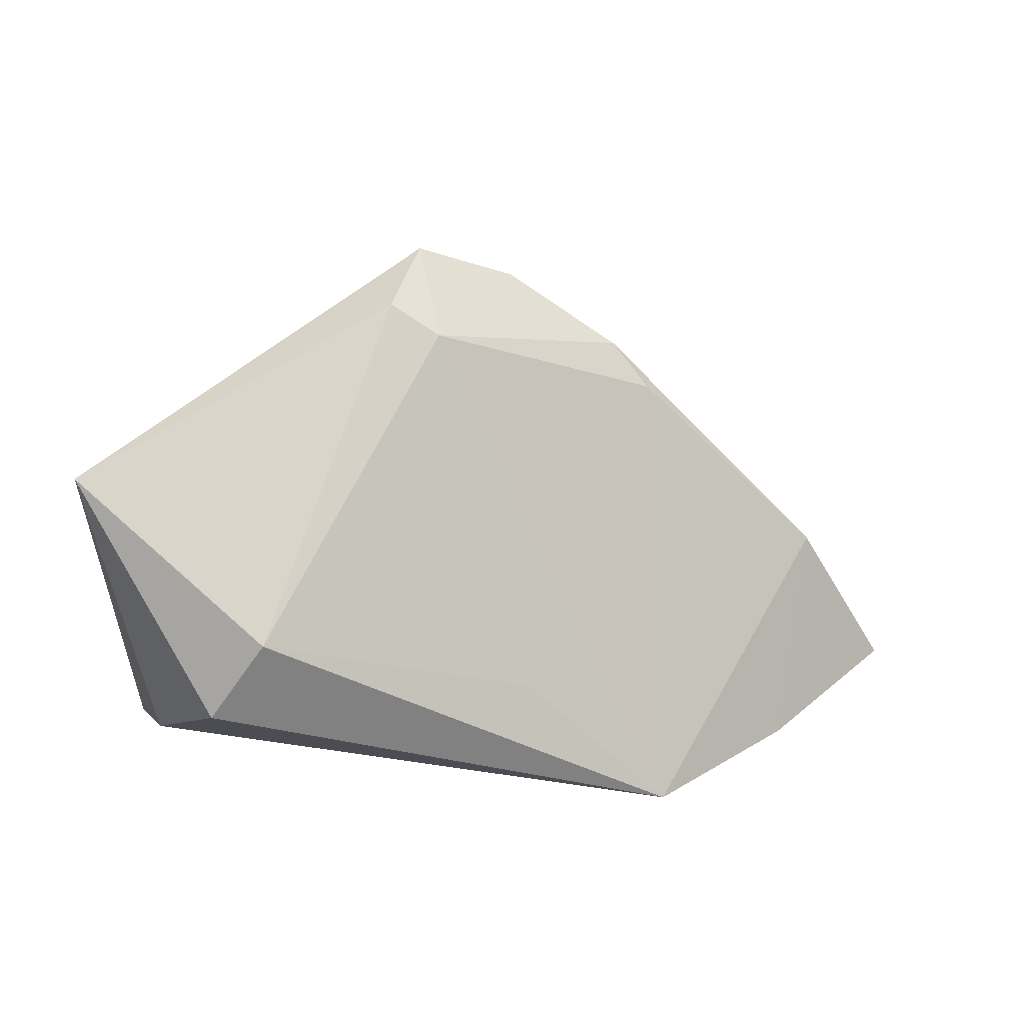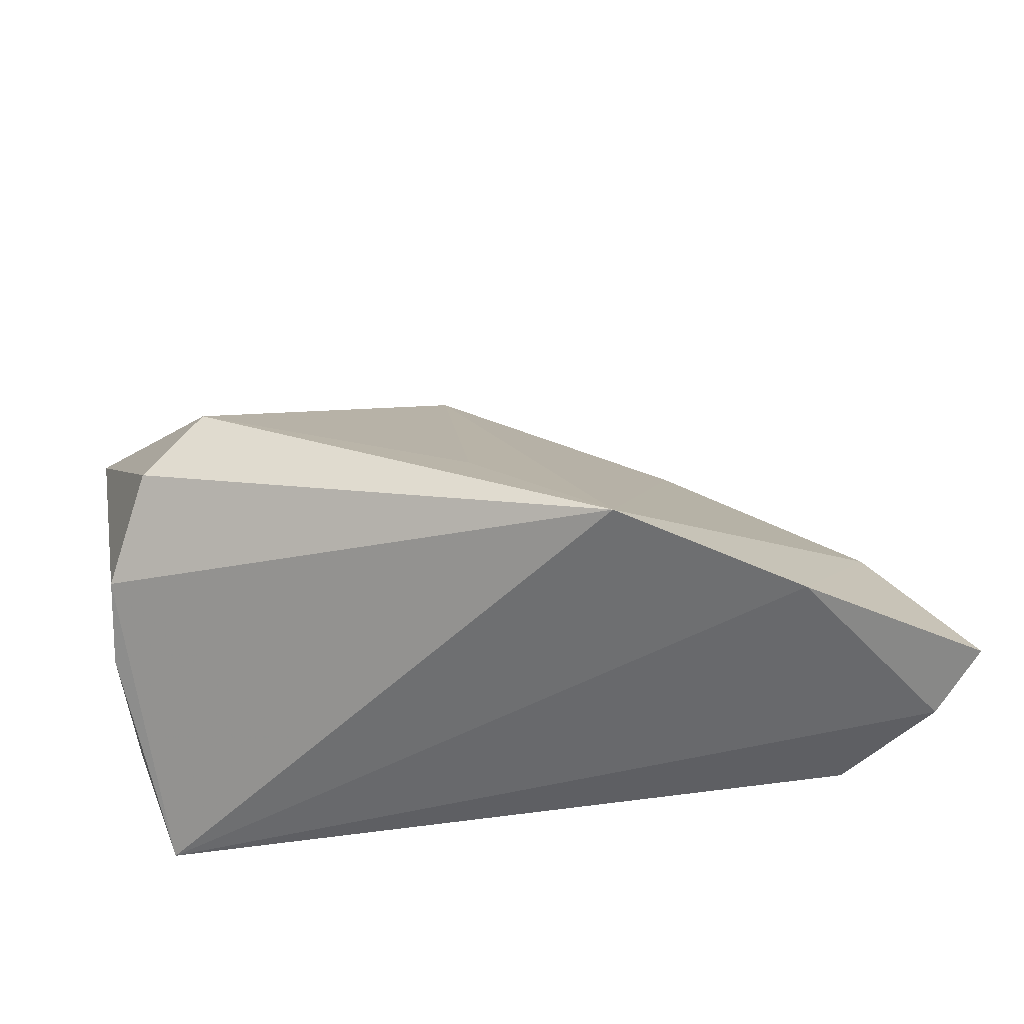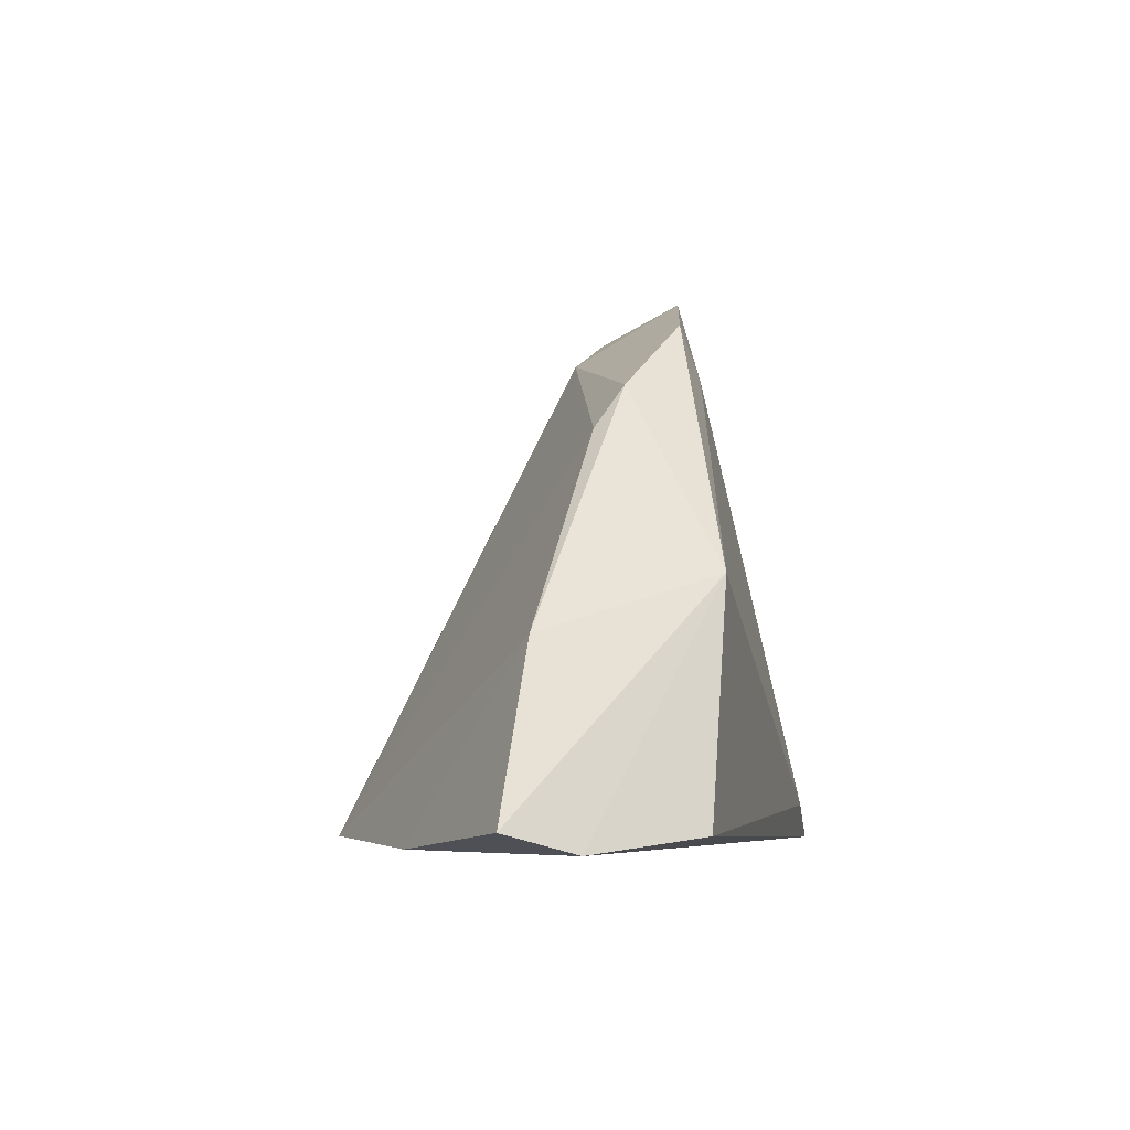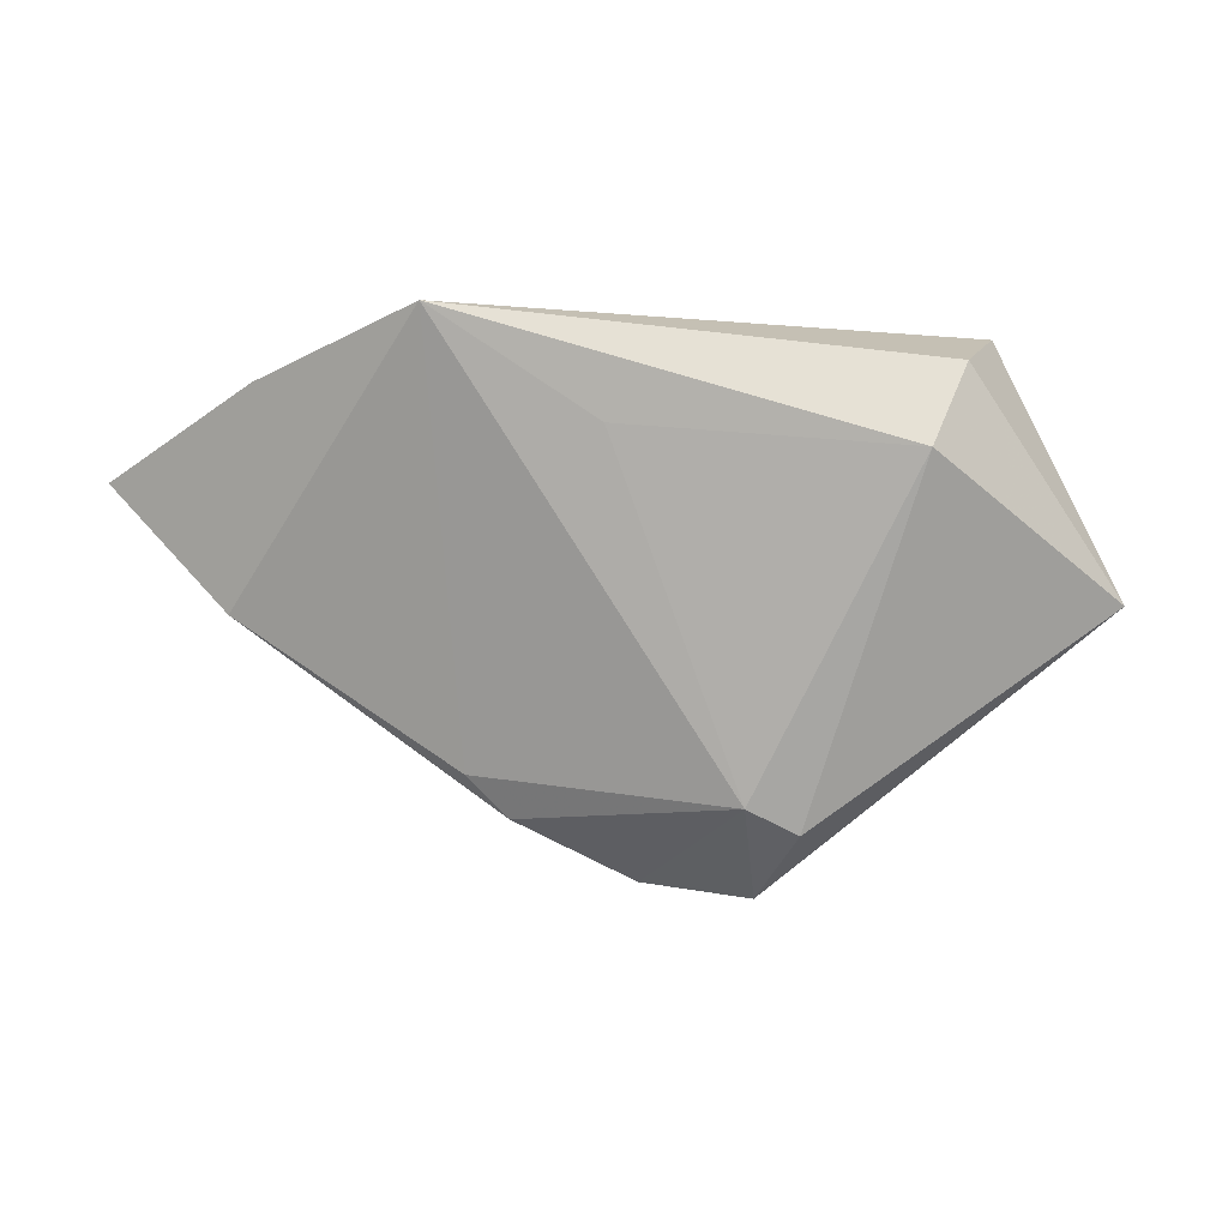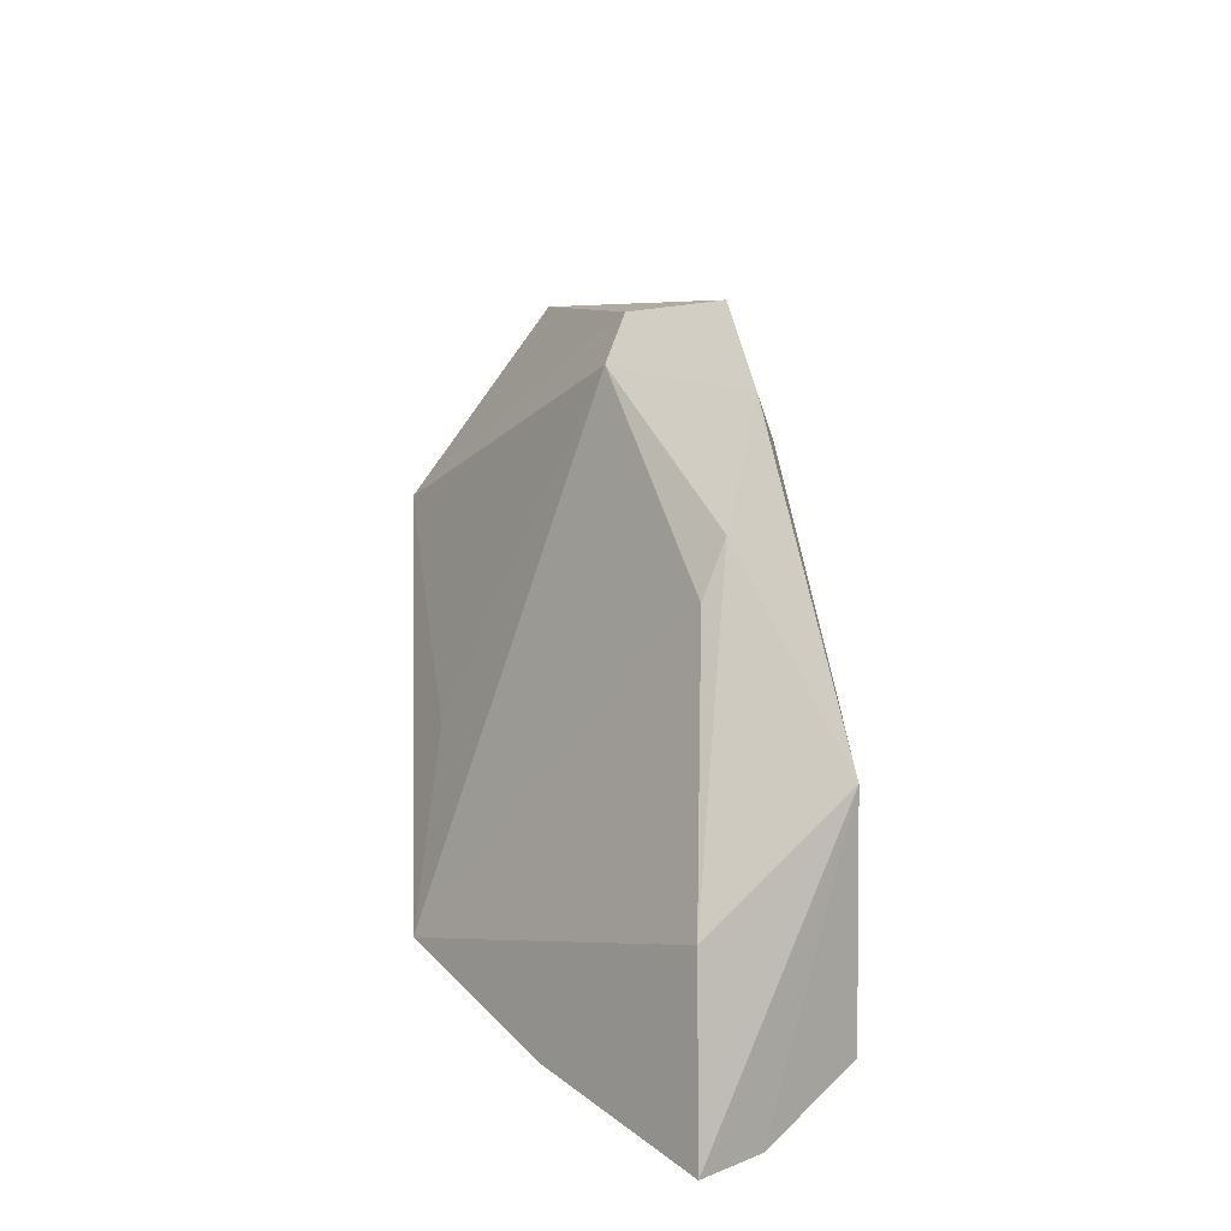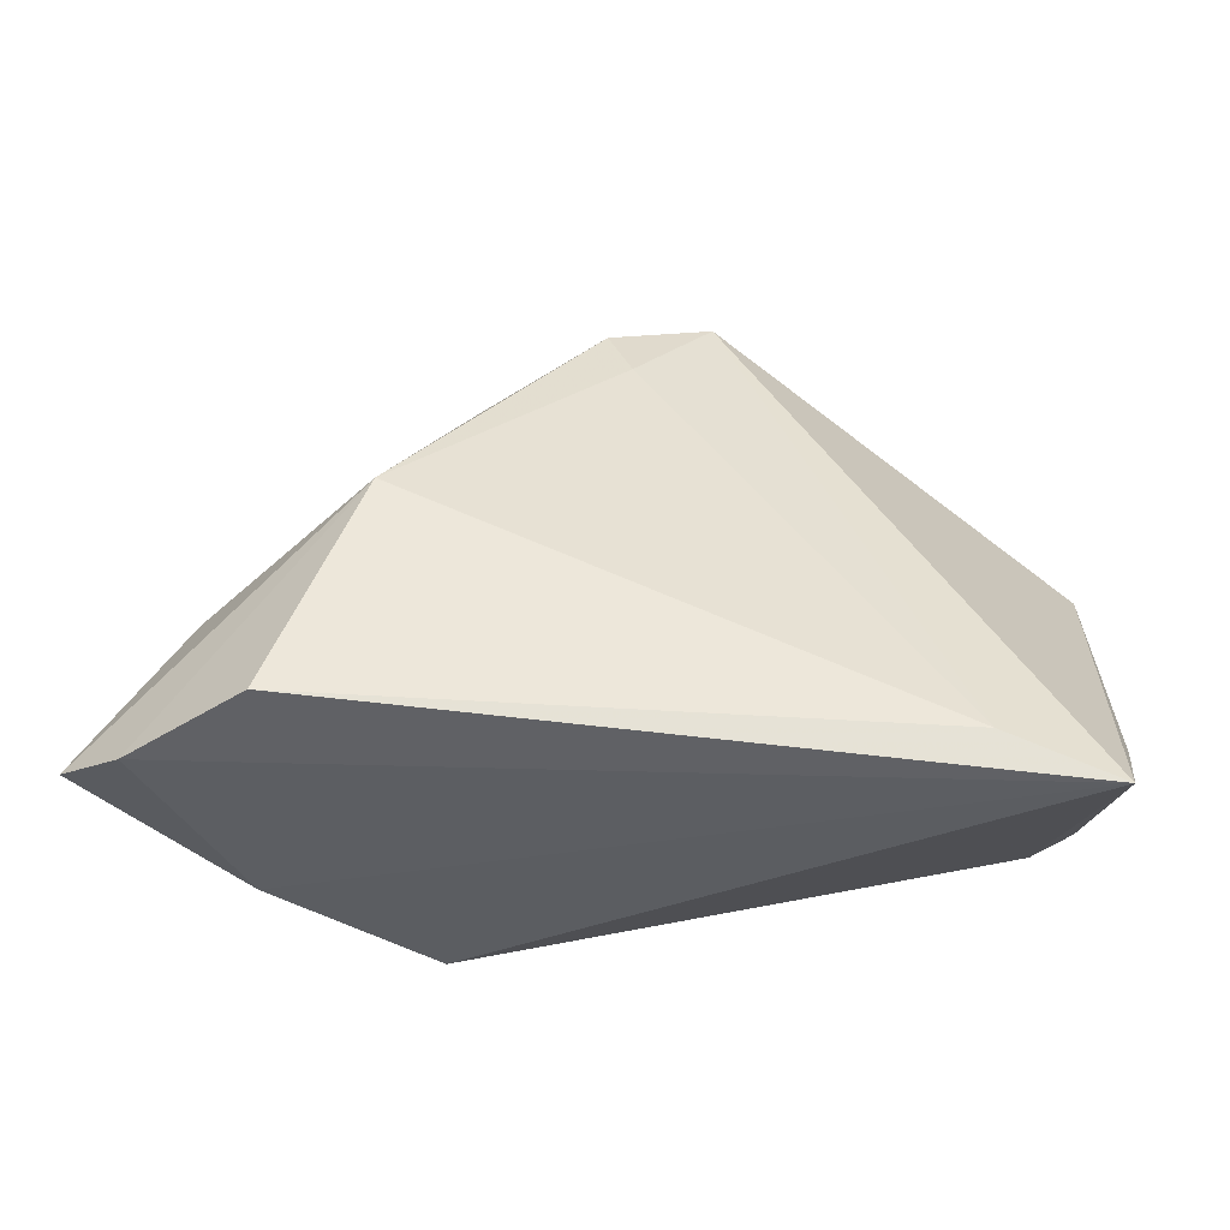
<metadata>
{"format":"obj","ext":"obj","renderer":"f3d","projection":"perspective","resolution":1024,"background":"white","views":[{"elev":25.3,"azim":-12.0,"up":"+Y"},{"elev":-52.3,"azim":9.4,"up":"+Y"},{"elev":-5.8,"azim":103.0,"up":"+Y"},{"elev":69.9,"azim":168.4,"up":"+Z"},{"elev":30.3,"azim":88.2,"up":"+Y"},{"elev":-38.2,"azim":172.0,"up":"+Y"}]}
</metadata>
<code>
v 0.02777 0.02334 -0.004675
v 0.02271 -0.02214 0.02643
v 0.0434 -0.02307 0.0123
v 0.007683 0.03184 -0.01342
v -0.002273 0.03623 0.004171
v -0.04402 -0.0132 -0.01078
v -0.02836 0.006883 0.02733
v -0.04879 0.02329 0.01014
v 0.005318 -0.00492 0.02318
v 0.05731 -0.02324 -0.009931
v -0.04057 -0.02324 -0.01956
v 0.05172 -0.001271 -0.003265
v 0.06345 -0.02093 -0.003005
v -0.007944 0.03994 0.001766
v -0.04304 -0.01282 0.005443
v 0.04538 -0.02152 -0.02067
v -0.03505 -0.002828 0.02633
v -0.002389 0.04358 -0.008909
v -0.04118 -0.00966 0.01544
v 0.02365 0.02891 -0.007431
v 0.01022 0.03832 -0.01141
v 0.03516 0.006072 -0.02067
v -0.02666 -0.01879 -0.02067
f 23 22 16
f 10 22 13
f 16 22 10
f 13 22 12
f 17 2 7
f 17 19 2
f 7 8 17
f 8 19 17
f 15 8 6
f 15 19 8
f 4 23 18
f 22 23 4
f 3 10 13
f 13 12 3
f 3 12 2
f 20 12 22
f 7 2 9
f 9 5 7
f 2 5 9
f 14 8 7
f 7 5 14
f 18 8 14
f 14 5 18
f 2 12 1
f 1 5 2
f 12 20 1
f 1 20 5
f 11 3 2
f 2 19 11
f 19 15 11
f 11 15 6
f 10 3 11
f 18 23 11
f 11 23 16
f 16 10 11
f 6 8 11
f 11 8 18
f 18 5 21
f 5 20 21
f 21 4 18
f 21 20 22
f 22 4 21

</code>
